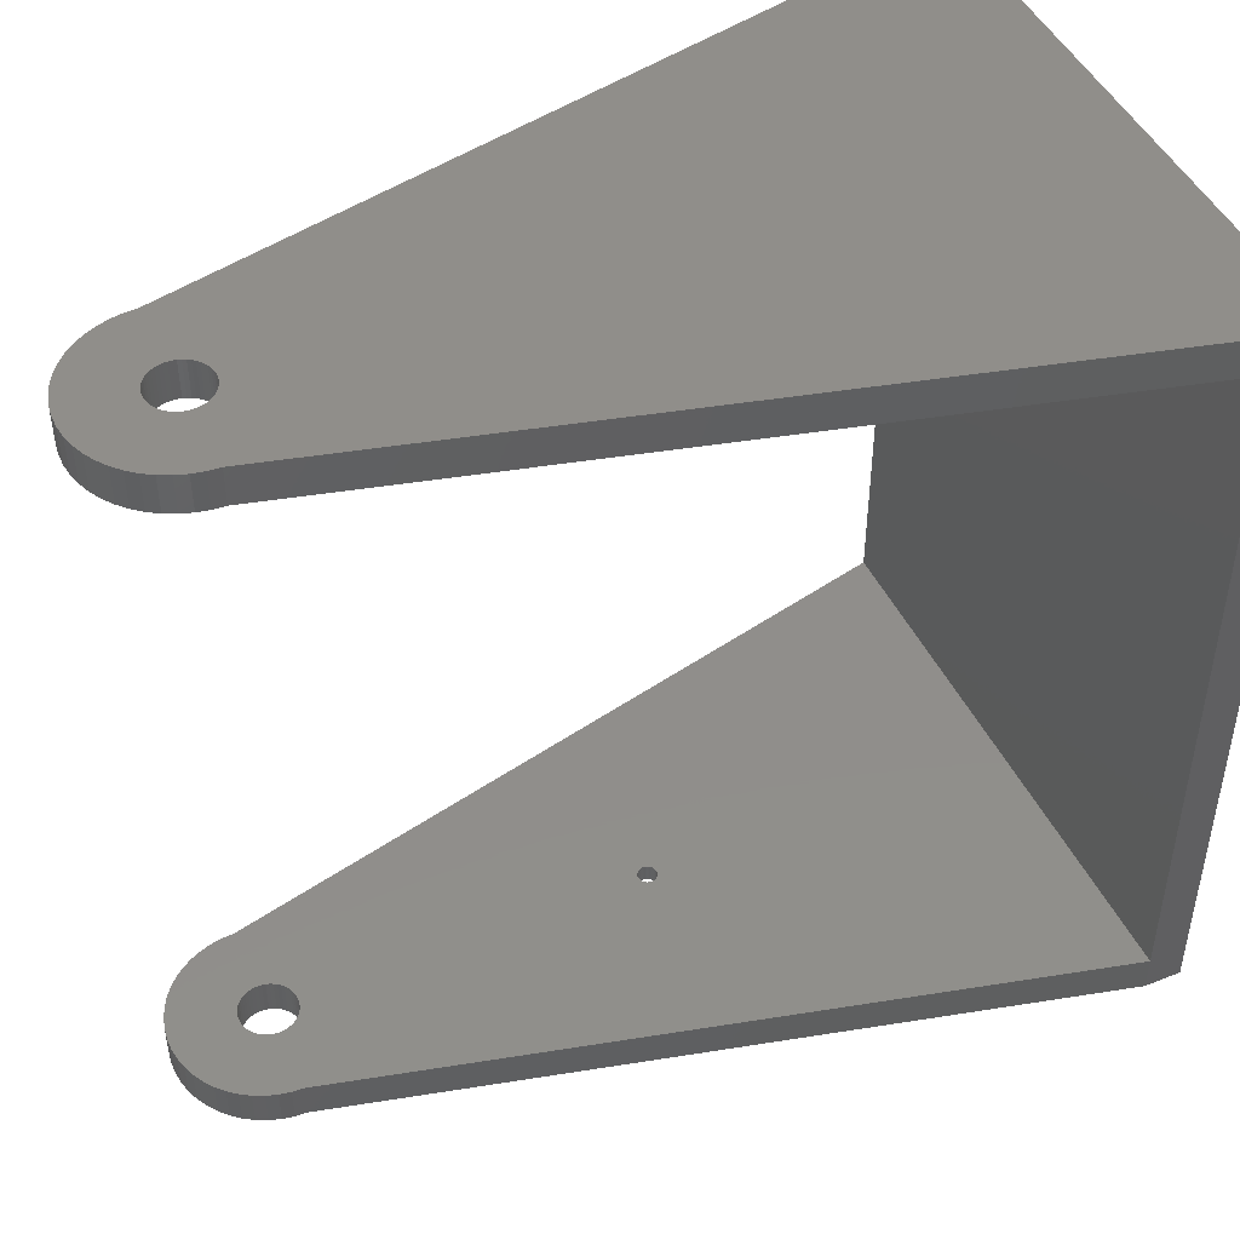
<metadata>
{"format":"stl","ext":"stl","renderer":"f3d","projection":"perspective","resolution":1024,"background":"white","views":[{"elev":46.3,"azim":65.6,"up":"+Y"}]}
</metadata>
<code>
# stl→obj: 424 verts, 856 faces
v 0.09418 21 41.5
v 0.314 21 44.99
v 0.9369 21 44.91
v -0.314 21 44.99
v 0.2811 21 41.47
v 1.545 21 44.76
v -0.09418 21 41.5
v 0.4635 21 41.43
v 2.129 21 44.52
v -0.9369 21 44.91
v 0.6387 21 41.36
v 2.679 21 44.22
v -0.2811 21 41.47
v 0.8037 21 41.27
v 3.187 21 43.85
v -1.545 21 44.76
v 0.9561 21 41.16
v 3.645 21 43.42
v -0.4635 21 41.43
v 1.093 21 41.03
v 4.045 21 42.94
v -2.129 21 44.52
v 1.214 21 40.88
v 4.382 21 42.41
v -0.6387 21 41.36
v 1.314 21 40.72
v 4.649 21 41.84
v -2.679 21 44.22
v -0.8037 21 41.27
v 1.395 21 40.55
v 4.843 21 41.24
v 1.453 21 40.37
v 4.961 21 40.63
v 1.488 21 40.19
v 5 21 40
v 1.5 21 40
v 1.488 21 39.81
v 1.453 21 39.63
v 1.395 21 39.45
v 1.314 21 39.28
v 1.214 21 39.12
v 1.093 21 38.97
v 0.9561 21 38.84
v 0.8037 21 38.73
v 0.6387 21 38.64
v 15 21 0
v 0.09418 21 38.5
v -0.09418 21 38.5
v 0.2811 21 38.53
v 0.4635 21 38.57
v -3.187 21 43.85
v -0.9561 21 41.16
v -3.645 21 43.42
v -1.093 21 41.03
v -4.045 21 42.94
v -1.214 21 40.88
v -4.382 21 42.41
v -1.314 21 40.72
v -4.649 21 41.84
v -1.395 21 40.55
v -4.843 21 41.24
v -1.453 21 40.37
v -4.961 21 40.63
v -1.488 21 40.19
v -1.5 21 40
v -5 21 40
v -1.488 21 39.81
v -1.453 21 39.63
v -1.395 21 39.45
v -1.314 21 39.28
v -1.214 21 39.12
v -1.093 21 38.97
v -0.9561 21 38.84
v -0.8037 21 38.73
v -0.6387 21 38.64
v -15 21 0
v -0.4635 21 38.57
v -0.2811 21 38.53
v 15 21 -2
v -15 21 -2
v -0.09418 19 41.5
v -0.314 19 44.99
v -0.9369 19 44.91
v 0.314 19 44.99
v -0.2811 19 41.47
v -1.545 19 44.76
v 0.09418 19 41.5
v -0.4635 19 41.43
v -2.129 19 44.52
v 0.9369 19 44.91
v -0.6387 19 41.36
v -2.679 19 44.22
v 0.2811 19 41.47
v -0.8037 19 41.27
v -3.187 19 43.85
v 1.545 19 44.76
v -0.9561 19 41.16
v -3.645 19 43.42
v 0.4635 19 41.43
v -1.093 19 41.03
v -4.045 19 42.94
v 2.129 19 44.52
v -1.214 19 40.88
v -4.382 19 42.41
v 0.6387 19 41.36
v -1.314 19 40.72
v -4.649 19 41.84
v 2.679 19 44.22
v 0.8037 19 41.27
v -1.395 19 40.55
v -4.843 19 41.24
v -1.453 19 40.37
v -4.961 19 40.63
v -1.488 19 40.19
v -5 19 40
v -1.5 19 40
v -1.488 19 39.81
v -1.453 19 39.63
v -1.395 19 39.45
v -1.314 19 39.28
v -1.214 19 39.12
v -1.093 19 38.97
v -0.9561 19 38.84
v -0.8037 19 38.73
v -0.6387 19 38.64
v -15 19 0
v -0.09418 19 38.5
v 0.09418 19 38.5
v -0.2811 19 38.53
v -0.4635 19 38.57
v 3.187 19 43.85
v 0.9561 19 41.16
v 3.645 19 43.42
v 1.093 19 41.03
v 4.045 19 42.94
v 1.214 19 40.88
v 4.382 19 42.41
v 1.314 19 40.72
v 4.649 19 41.84
v 1.395 19 40.55
v 4.843 19 41.24
v 1.453 19 40.37
v 4.961 19 40.63
v 1.488 19 40.19
v 1.5 19 40
v 5 19 40
v 1.488 19 39.81
v 1.453 19 39.63
v 1.395 19 39.45
v 1.314 19 39.28
v 1.214 19 39.12
v 1.093 19 38.97
v 0.9561 19 38.84
v 0.8037 19 38.73
v 0.6387 19 38.64
v 15 19 0
v 0.4635 19 38.57
v 0.2811 19 38.53
v 15 -19 0
v -15 -19 0
v 0.09418 -19 41.5
v 0.314 -19 44.99
v 0.9369 -19 44.91
v -0.314 -19 44.99
v 0.2811 -19 41.47
v 1.545 -19 44.76
v -0.09418 -19 41.5
v 0.4635 -19 41.43
v 2.129 -19 44.52
v -0.9369 -19 44.91
v 0.6387 -19 41.36
v 2.679 -19 44.22
v -0.2811 -19 41.47
v 0.8037 -19 41.27
v 3.187 -19 43.85
v -1.545 -19 44.76
v 0.9561 -19 41.16
v 3.645 -19 43.42
v -0.4635 -19 41.43
v 1.093 -19 41.03
v 4.045 -19 42.94
v -2.129 -19 44.52
v 1.214 -19 40.88
v 4.382 -19 42.41
v -0.6387 -19 41.36
v 1.314 -19 40.72
v 4.649 -19 41.84
v -2.679 -19 44.22
v -0.8037 -19 41.27
v 1.395 -19 40.55
v 4.843 -19 41.24
v 1.453 -19 40.37
v 4.961 -19 40.63
v 1.488 -19 40.19
v 5 -19 40
v 1.5 -19 40
v 1.488 -19 39.81
v 1.453 -19 39.63
v 1.395 -19 39.45
v 1.314 -19 39.28
v 1.214 -19 39.12
v 1.093 -19 38.97
v 0.9561 -19 38.84
v 0.8037 -19 38.73
v 0.6387 -19 38.64
v 0.2679 -19 20.42
v 0.09418 -19 38.5
v 0.03139 -19 20.5
v -0.09418 -19 38.5
v 0.09369 -19 20.49
v 0.2811 -19 38.53
v 0.1545 -19 20.48
v 0.4635 -19 38.57
v 0.2129 -19 20.45
v 0.3187 -19 20.39
v 0.3645 -19 20.34
v 0.4045 -19 20.29
v 0.4382 -19 20.24
v 0.4649 -19 20.18
v 0.4843 -19 20.12
v 0.4961 -19 20.06
v 0.5 -19 20
v 0.4961 -19 19.94
v 0.03139 -19 19.5
v -0.03139 -19 19.5
v 0.09369 -19 19.51
v 0.1545 -19 19.52
v 0.2129 -19 19.55
v 0.2679 -19 19.58
v 0.3187 -19 19.61
v 0.3645 -19 19.66
v 0.4045 -19 19.71
v 0.4382 -19 19.76
v 0.4649 -19 19.82
v 0.4843 -19 19.88
v -3.187 -19 43.85
v -0.9561 -19 41.16
v -3.645 -19 43.42
v -1.093 -19 41.03
v -4.045 -19 42.94
v -1.214 -19 40.88
v -4.382 -19 42.41
v -1.314 -19 40.72
v -4.649 -19 41.84
v -1.395 -19 40.55
v -4.843 -19 41.24
v -1.453 -19 40.37
v -4.961 -19 40.63
v -1.488 -19 40.19
v -1.5 -19 40
v -5 -19 40
v -1.488 -19 39.81
v -1.453 -19 39.63
v -1.395 -19 39.45
v -1.314 -19 39.28
v -1.214 -19 39.12
v -1.093 -19 38.97
v -0.9561 -19 38.84
v -0.8037 -19 38.73
v -0.6387 -19 38.64
v -0.2129 -19 20.45
v -0.4635 -19 38.57
v -0.03139 -19 20.5
v -0.09369 -19 20.49
v -0.2811 -19 38.53
v -0.1545 -19 20.48
v -0.2679 -19 20.42
v -0.3187 -19 20.39
v -0.3645 -19 20.34
v -0.4045 -19 20.29
v -0.4382 -19 20.24
v -0.4649 -19 20.18
v -0.4843 -19 20.12
v -0.4961 -19 20.06
v -0.5 -19 20
v -0.4961 -19 19.94
v -0.4843 -19 19.88
v -0.09369 -19 19.51
v -0.1545 -19 19.52
v -0.2129 -19 19.55
v -0.2679 -19 19.58
v -0.3187 -19 19.61
v -0.3645 -19 19.66
v -0.4649 -19 19.82
v -0.4382 -19 19.76
v -0.4045 -19 19.71
v -0.09418 -21 41.5
v -0.314 -21 44.99
v -0.9369 -21 44.91
v 0.314 -21 44.99
v -0.2811 -21 41.47
v -1.545 -21 44.76
v 0.09418 -21 41.5
v -0.4635 -21 41.43
v -2.129 -21 44.52
v 0.9369 -21 44.91
v -0.6387 -21 41.36
v -2.679 -21 44.22
v 0.2811 -21 41.47
v -0.8037 -21 41.27
v -3.187 -21 43.85
v 1.545 -21 44.76
v -0.9561 -21 41.16
v -3.645 -21 43.42
v 0.4635 -21 41.43
v -1.093 -21 41.03
v -4.045 -21 42.94
v 2.129 -21 44.52
v -1.214 -21 40.88
v -4.382 -21 42.41
v 0.6387 -21 41.36
v -1.314 -21 40.72
v -4.649 -21 41.84
v 2.679 -21 44.22
v 0.8037 -21 41.27
v -1.395 -21 40.55
v -4.843 -21 41.24
v -1.453 -21 40.37
v -4.961 -21 40.63
v -1.488 -21 40.19
v -5 -21 40
v -1.5 -21 40
v -1.488 -21 39.81
v -1.453 -21 39.63
v -1.395 -21 39.45
v -1.314 -21 39.28
v -1.214 -21 39.12
v -1.093 -21 38.97
v -0.9561 -21 38.84
v -0.8037 -21 38.73
v -4 -21 24
v -0.6387 -21 38.64
v -0.09418 -21 38.5
v 0.09418 -21 38.5
v -0.2811 -21 38.53
v -0.4635 -21 38.57
v -15 -21 0
v -4 -21 16
v 4 -21 16
v 3.187 -21 43.85
v 0.9561 -21 41.16
v 3.645 -21 43.42
v 1.093 -21 41.03
v 4.045 -21 42.94
v 1.214 -21 40.88
v 4.382 -21 42.41
v 1.314 -21 40.72
v 4.649 -21 41.84
v 1.395 -21 40.55
v 4.843 -21 41.24
v 1.453 -21 40.37
v 4.961 -21 40.63
v 1.488 -21 40.19
v 1.5 -21 40
v 5 -21 40
v 1.488 -21 39.81
v 1.453 -21 39.63
v 1.395 -21 39.45
v 1.314 -21 39.28
v 1.214 -21 39.12
v 1.093 -21 38.97
v 0.9561 -21 38.84
v 0.8037 -21 38.73
v 4 -21 24
v 0.6387 -21 38.64
v 0.4635 -21 38.57
v 0.2811 -21 38.53
v 15 -21 0
v -15 -21 -2
v 15 -21 -2
v 4 -20 24
v 4 -20 16
v -4 -20 24
v -4 -20 16
v -0.03139 -20 20.5
v -0.09369 -20 20.49
v -0.1545 -20 20.48
v -0.2129 -20 20.45
v -0.2679 -20 20.42
v -0.3187 -20 20.39
v -0.3645 -20 20.34
v -0.4045 -20 20.29
v -0.4382 -20 20.24
v -0.4649 -20 20.18
v -0.4843 -20 20.12
v -0.4961 -20 20.06
v -0.5 -20 20
v -0.4961 -20 19.94
v -0.4843 -20 19.88
v -0.4649 -20 19.82
v -0.4382 -20 19.76
v -0.4045 -20 19.71
v -0.03139 -20 19.5
v 0.03139 -20 19.5
v -0.09369 -20 19.51
v -0.1545 -20 19.52
v -0.2129 -20 19.55
v -0.2679 -20 19.58
v -0.3187 -20 19.61
v -0.3645 -20 19.66
v 0.03139 -20 20.5
v 0.09369 -20 20.49
v 0.1545 -20 20.48
v 0.2129 -20 20.45
v 0.2679 -20 20.42
v 0.3187 -20 20.39
v 0.3645 -20 20.34
v 0.4045 -20 20.29
v 0.4382 -20 20.24
v 0.4649 -20 20.18
v 0.4843 -20 20.12
v 0.4961 -20 20.06
v 0.5 -20 20
v 0.4961 -20 19.94
v 0.4843 -20 19.88
v 0.4649 -20 19.82
v 0.4382 -20 19.76
v 0.4045 -20 19.71
v 0.3645 -20 19.66
v 0.09369 -20 19.51
v 0.1545 -20 19.52
v 0.2129 -20 19.55
v 0.2679 -20 19.58
v 0.3187 -20 19.61
f 1 2 3
f 2 1 4
f 5 3 6
f 7 4 1
f 8 6 9
f 4 7 10
f 11 9 12
f 13 10 7
f 14 12 15
f 10 13 16
f 17 15 18
f 19 16 13
f 20 18 21
f 16 19 22
f 23 21 24
f 25 22 19
f 26 24 27
f 22 25 28
f 29 28 25
f 3 5 1
f 6 8 5
f 9 11 8
f 12 14 11
f 30 27 31
f 15 17 14
f 18 20 17
f 21 23 20
f 24 26 23
f 32 31 33
f 27 30 26
f 31 32 30
f 33 34 32
f 35 34 33
f 35 36 34
f 35 37 36
f 35 38 37
f 35 39 38
f 35 40 39
f 35 41 40
f 35 42 41
f 35 43 42
f 35 44 43
f 35 45 44
f 46 45 35
f 47 46 48
f 49 46 47
f 50 46 49
f 45 46 50
f 28 29 51
f 52 51 29
f 51 52 53
f 54 53 52
f 53 54 55
f 56 55 54
f 55 56 57
f 58 57 56
f 57 58 59
f 60 59 58
f 59 60 61
f 62 61 60
f 61 62 63
f 64 63 62
f 65 63 64
f 65 66 63
f 67 66 65
f 68 66 67
f 69 66 68
f 70 66 69
f 71 66 70
f 72 66 71
f 73 66 72
f 74 66 73
f 75 66 74
f 76 75 77
f 76 48 46
f 48 76 78
f 78 76 77
f 75 76 66
f 79 76 46
f 76 79 80
f 81 82 83
f 82 81 84
f 85 83 86
f 87 84 81
f 88 86 89
f 84 87 90
f 91 89 92
f 93 90 87
f 94 92 95
f 90 93 96
f 97 95 98
f 99 96 93
f 100 98 101
f 96 99 102
f 103 101 104
f 105 102 99
f 106 104 107
f 102 105 108
f 109 108 105
f 83 85 81
f 86 88 85
f 89 91 88
f 92 94 91
f 110 107 111
f 95 97 94
f 98 100 97
f 101 103 100
f 104 106 103
f 112 111 113
f 107 110 106
f 111 112 110
f 113 114 112
f 115 114 113
f 115 116 114
f 115 117 116
f 115 118 117
f 115 119 118
f 115 120 119
f 115 121 120
f 115 122 121
f 115 123 122
f 115 124 123
f 115 125 124
f 126 125 115
f 127 126 128
f 129 126 127
f 130 126 129
f 125 126 130
f 108 109 131
f 132 131 109
f 131 132 133
f 134 133 132
f 133 134 135
f 136 135 134
f 135 136 137
f 138 137 136
f 137 138 139
f 140 139 138
f 139 140 141
f 142 141 140
f 141 142 143
f 144 143 142
f 145 143 144
f 145 146 143
f 147 146 145
f 148 146 147
f 149 146 148
f 150 146 149
f 151 146 150
f 152 146 151
f 153 146 152
f 154 146 153
f 155 146 154
f 156 155 157
f 156 128 126
f 128 156 158
f 158 156 157
f 155 156 146
f 146 46 35
f 46 146 156
f 143 35 33
f 35 143 146
f 141 33 31
f 33 141 143
f 139 31 27
f 31 139 141
f 137 27 24
f 27 137 139
f 135 24 21
f 24 135 137
f 133 21 18
f 21 133 135
f 15 133 18
f 133 15 131
f 12 131 15
f 131 12 108
f 9 108 12
f 108 9 102
f 6 102 9
f 102 6 96
f 3 96 6
f 96 3 90
f 2 90 3
f 90 2 84
f 4 84 2
f 84 4 82
f 10 82 4
f 82 10 83
f 16 83 10
f 83 16 86
f 22 86 16
f 86 22 89
f 28 89 22
f 89 28 92
f 51 92 28
f 92 51 95
f 53 95 51
f 95 53 98
f 101 53 55
f 53 101 98
f 104 55 57
f 55 104 101
f 107 57 59
f 57 107 104
f 111 59 61
f 59 111 107
f 113 61 63
f 61 113 111
f 115 63 66
f 63 115 113
f 126 66 76
f 66 126 115
f 126 159 156
f 159 126 160
f 81 1 87
f 1 81 7
f 132 20 134
f 20 132 17
f 114 65 64
f 65 114 116
f 110 62 60
f 62 110 112
f 50 155 45
f 155 50 157
f 117 68 67
f 68 117 118
f 45 154 44
f 154 45 155
f 72 123 73
f 123 72 122
f 138 23 26
f 23 138 136
f 85 7 81
f 7 85 13
f 145 34 36
f 34 145 144
f 112 64 62
f 64 112 114
f 99 11 105
f 11 99 8
f 144 32 34
f 32 144 142
f 116 67 65
f 67 116 117
f 150 39 40
f 39 150 149
f 100 56 54
f 56 100 103
f 87 5 93
f 5 87 1
f 152 41 42
f 41 152 151
f 49 157 50
f 157 49 158
f 43 152 42
f 152 43 153
f 88 13 85
f 13 88 19
f 74 125 75
f 125 74 124
f 93 8 99
f 8 93 5
f 91 19 88
f 19 91 25
f 109 17 132
f 17 109 14
f 142 30 32
f 30 142 140
f 147 36 37
f 36 147 145
f 97 29 94
f 29 97 52
f 75 130 77
f 130 75 125
f 151 40 41
f 40 151 150
f 118 69 68
f 69 118 119
f 136 20 23
f 20 136 134
f 119 70 69
f 70 119 120
f 148 37 38
f 37 148 147
f 48 128 47
f 128 48 127
f 47 158 49
f 158 47 128
f 140 26 30
f 26 140 138
f 120 71 70
f 71 120 121
f 100 52 97
f 52 100 54
f 105 14 109
f 14 105 11
f 77 129 78
f 129 77 130
f 103 58 56
f 58 103 106
f 106 60 58
f 60 106 110
f 44 153 43
f 153 44 154
f 94 25 91
f 25 94 29
f 149 38 39
f 38 149 148
f 121 72 71
f 72 121 122
f 73 124 74
f 124 73 123
f 78 127 48
f 127 78 129
f 161 162 163
f 162 161 164
f 165 163 166
f 167 164 161
f 168 166 169
f 164 167 170
f 171 169 172
f 173 170 167
f 174 172 175
f 170 173 176
f 177 175 178
f 179 176 173
f 180 178 181
f 176 179 182
f 183 181 184
f 185 182 179
f 186 184 187
f 182 185 188
f 189 188 185
f 163 165 161
f 166 168 165
f 169 171 168
f 172 174 171
f 190 187 191
f 175 177 174
f 178 180 177
f 181 183 180
f 184 186 183
f 192 191 193
f 187 190 186
f 191 192 190
f 193 194 192
f 195 194 193
f 195 196 194
f 195 197 196
f 195 198 197
f 195 199 198
f 195 200 199
f 195 201 200
f 195 202 201
f 195 203 202
f 195 204 203
f 195 205 204
f 206 205 195
f 207 208 209
f 210 207 211
f 212 211 213
f 214 205 206
f 207 210 208
f 211 212 210
f 213 214 212
f 205 214 213
f 195 215 206
f 195 216 215
f 195 217 216
f 195 218 217
f 195 219 218
f 195 220 219
f 195 221 220
f 159 221 195
f 221 159 222
f 222 159 223
f 224 159 225
f 226 159 224
f 227 159 226
f 228 159 227
f 229 159 228
f 230 159 229
f 231 159 230
f 232 159 231
f 233 159 232
f 234 159 233
f 235 159 234
f 223 159 235
f 188 189 236
f 237 236 189
f 236 237 238
f 239 238 237
f 238 239 240
f 241 240 239
f 240 241 242
f 243 242 241
f 242 243 244
f 245 244 243
f 244 245 246
f 247 246 245
f 246 247 248
f 249 248 247
f 250 248 249
f 250 251 248
f 252 251 250
f 253 251 252
f 254 251 253
f 255 251 254
f 256 251 255
f 257 251 256
f 258 251 257
f 259 251 258
f 260 251 259
f 261 260 262
f 263 209 208
f 264 209 263
f 209 264 265
f 266 265 264
f 265 266 262
f 261 262 266
f 260 261 267
f 260 267 251
f 268 251 267
f 269 251 268
f 270 251 269
f 271 251 270
f 272 251 271
f 273 251 272
f 274 251 273
f 160 274 275
f 160 275 276
f 160 276 277
f 160 225 159
f 225 160 278
f 278 160 279
f 279 160 280
f 280 160 281
f 281 160 282
f 282 160 283
f 274 160 251
f 284 160 277
f 285 160 284
f 286 160 285
f 283 160 286
f 287 288 289
f 288 287 290
f 291 289 292
f 293 290 287
f 294 292 295
f 290 293 296
f 297 295 298
f 299 296 293
f 300 298 301
f 296 299 302
f 303 301 304
f 305 302 299
f 306 304 307
f 302 305 308
f 309 307 310
f 311 308 305
f 312 310 313
f 308 311 314
f 315 314 311
f 289 291 287
f 292 294 291
f 295 297 294
f 298 300 297
f 316 313 317
f 301 303 300
f 304 306 303
f 307 309 306
f 310 312 309
f 318 317 319
f 313 316 312
f 317 318 316
f 319 320 318
f 321 320 319
f 321 322 320
f 321 323 322
f 321 324 323
f 321 325 324
f 321 326 325
f 321 327 326
f 321 328 327
f 321 329 328
f 321 330 329
f 331 330 321
f 330 331 332
f 333 331 334
f 335 331 333
f 336 331 335
f 332 331 336
f 337 331 321
f 338 337 339
f 331 337 338
f 314 315 340
f 341 340 315
f 340 341 342
f 343 342 341
f 342 343 344
f 345 344 343
f 344 345 346
f 347 346 345
f 346 347 348
f 349 348 347
f 348 349 350
f 351 350 349
f 350 351 352
f 353 352 351
f 354 352 353
f 354 355 352
f 356 355 354
f 357 355 356
f 358 355 357
f 359 355 358
f 360 355 359
f 361 355 360
f 362 355 361
f 363 355 362
f 364 363 365
f 364 365 366
f 364 334 331
f 334 364 367
f 367 364 366
f 363 364 355
f 368 364 339
f 364 368 355
f 337 368 339
f 369 368 337
f 368 369 370
f 355 159 195
f 159 355 368
f 352 195 193
f 195 352 355
f 350 193 191
f 193 350 352
f 348 191 187
f 191 348 350
f 346 187 184
f 187 346 348
f 344 184 181
f 184 344 346
f 342 181 178
f 181 342 344
f 175 342 178
f 342 175 340
f 172 340 175
f 340 172 314
f 169 314 172
f 314 169 308
f 166 308 169
f 308 166 302
f 163 302 166
f 302 163 296
f 162 296 163
f 296 162 290
f 164 290 162
f 290 164 288
f 170 288 164
f 288 170 289
f 176 289 170
f 289 176 292
f 182 292 176
f 292 182 295
f 188 295 182
f 295 188 298
f 236 298 188
f 298 236 301
f 238 301 236
f 301 238 304
f 307 238 240
f 238 307 304
f 310 240 242
f 240 310 307
f 313 242 244
f 242 313 310
f 317 244 246
f 244 317 313
f 319 246 248
f 246 319 317
f 321 248 251
f 248 321 319
f 337 251 160
f 251 337 321
f 287 161 293
f 161 287 167
f 341 180 343
f 180 341 177
f 320 250 249
f 250 320 322
f 316 247 245
f 247 316 318
f 213 365 205
f 365 213 366
f 323 253 252
f 253 323 324
f 205 363 204
f 363 205 365
f 257 329 258
f 329 257 328
f 347 183 186
f 183 347 345
f 291 167 287
f 167 291 173
f 354 194 196
f 194 354 353
f 318 249 247
f 249 318 320
f 305 171 311
f 171 305 168
f 353 192 194
f 192 353 351
f 322 252 250
f 252 322 323
f 359 199 200
f 199 359 358
f 306 241 239
f 241 306 309
f 293 165 299
f 165 293 161
f 361 201 202
f 201 361 360
f 211 366 213
f 366 211 367
f 203 361 202
f 361 203 362
f 294 173 291
f 173 294 179
f 259 332 260
f 332 259 330
f 299 168 305
f 168 299 165
f 297 179 294
f 179 297 185
f 315 177 341
f 177 315 174
f 351 190 192
f 190 351 349
f 356 196 197
f 196 356 354
f 303 189 300
f 189 303 237
f 260 336 262
f 336 260 332
f 360 200 201
f 200 360 359
f 324 254 253
f 254 324 325
f 345 180 183
f 180 345 343
f 325 255 254
f 255 325 326
f 357 197 198
f 197 357 356
f 209 334 207
f 334 209 333
f 207 367 211
f 367 207 334
f 349 186 190
f 186 349 347
f 326 256 255
f 256 326 327
f 306 237 303
f 237 306 239
f 311 174 315
f 174 311 171
f 262 335 265
f 335 262 336
f 309 243 241
f 243 309 312
f 312 245 243
f 245 312 316
f 204 362 203
f 362 204 363
f 300 185 297
f 185 300 189
f 358 198 199
f 198 358 357
f 327 257 256
f 257 327 328
f 258 330 259
f 330 258 329
f 265 333 209
f 333 265 335
f 339 371 372
f 371 339 364
f 331 371 364
f 371 331 373
f 374 339 372
f 339 374 338
f 331 374 373
f 374 331 338
f 373 375 371
f 373 376 375
f 373 377 376
f 373 378 377
f 373 379 378
f 373 380 379
f 373 381 380
f 373 382 381
f 373 383 382
f 373 384 383
f 373 385 384
f 373 386 385
f 373 387 386
f 374 387 373
f 387 374 388
f 388 374 389
f 389 374 390
f 390 374 391
f 391 374 392
f 393 374 394
f 395 374 393
f 396 374 395
f 397 374 396
f 398 374 397
f 399 374 398
f 400 374 399
f 392 374 400
f 401 371 375
f 402 371 401
f 403 371 402
f 404 371 403
f 405 371 404
f 406 371 405
f 407 371 406
f 408 371 407
f 409 371 408
f 410 371 409
f 411 371 410
f 412 371 411
f 413 371 412
f 372 413 414
f 372 414 415
f 372 415 416
f 372 416 417
f 372 417 418
f 372 418 419
f 372 394 374
f 394 372 420
f 420 372 421
f 421 372 422
f 422 372 423
f 413 372 371
f 424 372 419
f 423 372 424
f 411 219 220
f 219 411 410
f 412 220 221
f 220 412 411
f 413 221 222
f 221 413 412
f 392 283 286
f 283 392 400
f 406 216 407
f 216 406 215
f 385 274 273
f 274 385 386
f 405 215 406
f 215 405 206
f 376 263 375
f 263 376 264
f 226 421 227
f 421 226 420
f 384 273 272
f 273 384 385
f 417 234 233
f 234 417 416
f 409 217 218
f 217 409 408
f 387 276 275
f 276 387 388
f 230 419 231
f 419 230 424
f 227 422 228
f 422 227 421
f 389 284 277
f 284 389 390
f 278 393 225
f 393 278 395
f 228 423 229
f 423 228 422
f 283 399 282
f 399 283 400
f 225 394 224
f 394 225 393
f 224 420 226
f 420 224 394
f 410 218 219
f 218 410 409
f 418 233 232
f 233 418 417
f 379 261 378
f 261 379 267
f 282 398 281
f 398 282 399
f 378 266 377
f 266 378 261
f 381 268 380
f 268 381 269
f 403 214 404
f 214 403 212
f 391 286 285
f 286 391 392
f 401 210 402
f 210 401 208
f 375 208 401
f 208 375 263
f 416 235 234
f 235 416 415
f 415 223 235
f 223 415 414
f 386 275 274
f 275 386 387
f 390 285 284
f 285 390 391
f 414 222 223
f 222 414 413
f 404 206 405
f 206 404 214
f 402 212 403
f 212 402 210
f 383 272 271
f 272 383 384
f 380 267 379
f 267 380 268
f 388 277 276
f 277 388 389
f 408 216 217
f 216 408 407
f 377 264 376
f 264 377 266
f 419 232 231
f 232 419 418
f 382 271 270
f 271 382 383
f 279 395 278
f 395 279 396
f 281 397 280
f 397 281 398
f 280 396 279
f 396 280 397
f 229 424 230
f 424 229 423
f 381 270 269
f 270 381 382
f 156 79 46
f 159 79 156
f 370 159 368
f 159 370 79
f 369 79 370
f 79 369 80
f 80 126 76
f 80 160 126
f 369 160 80
f 160 369 337

</code>
